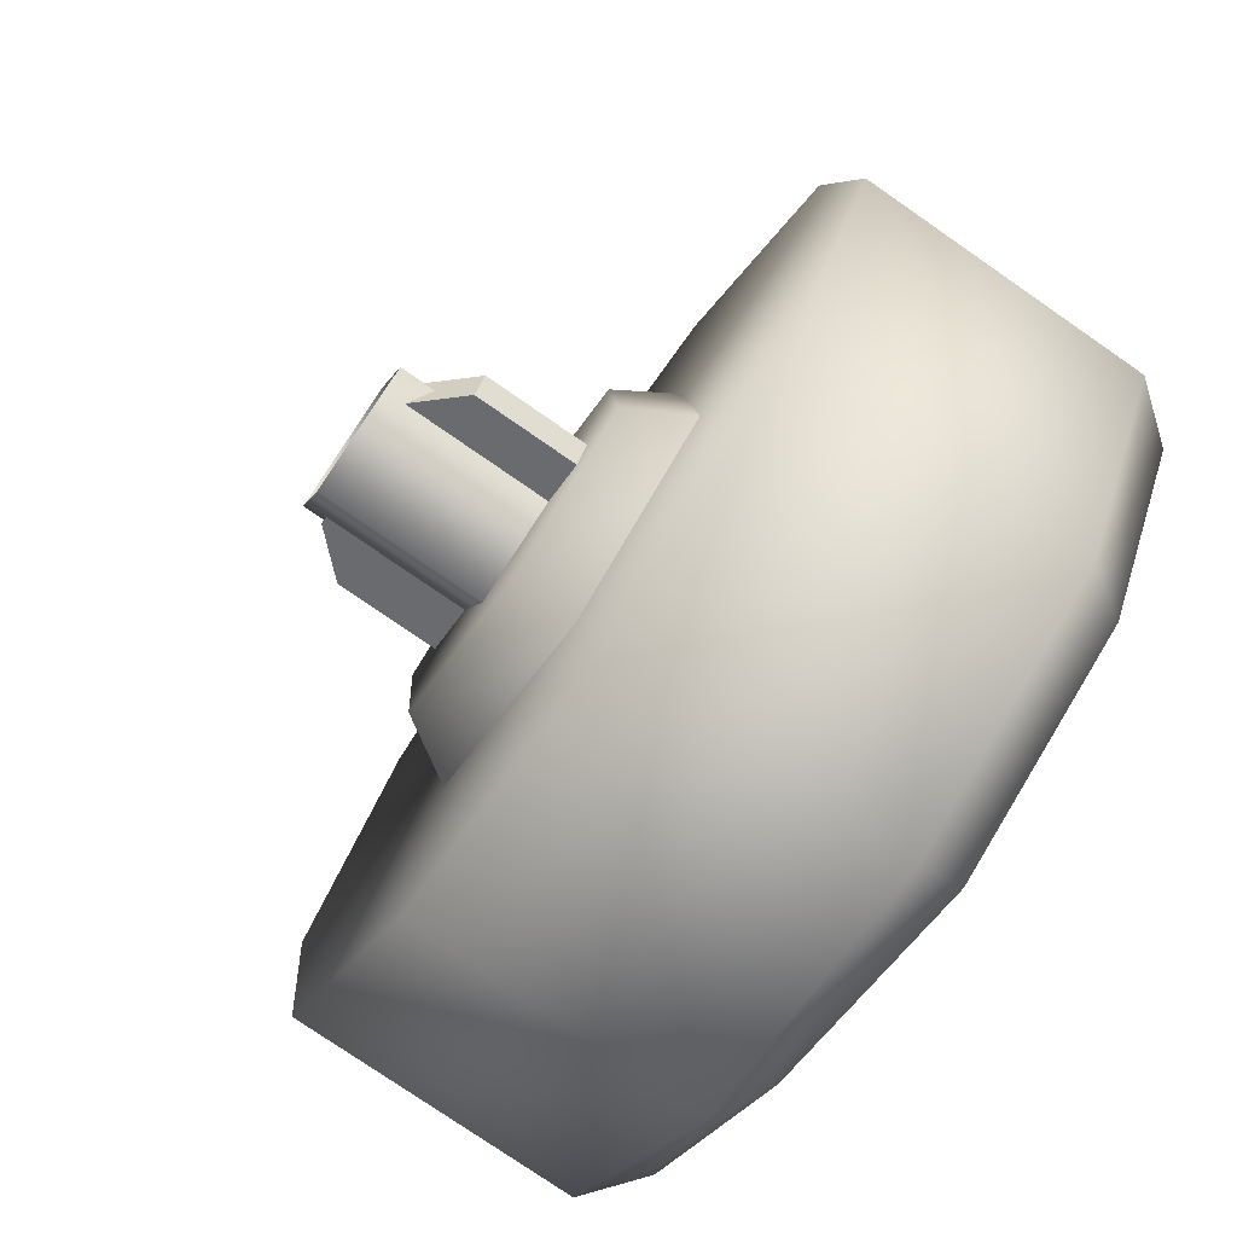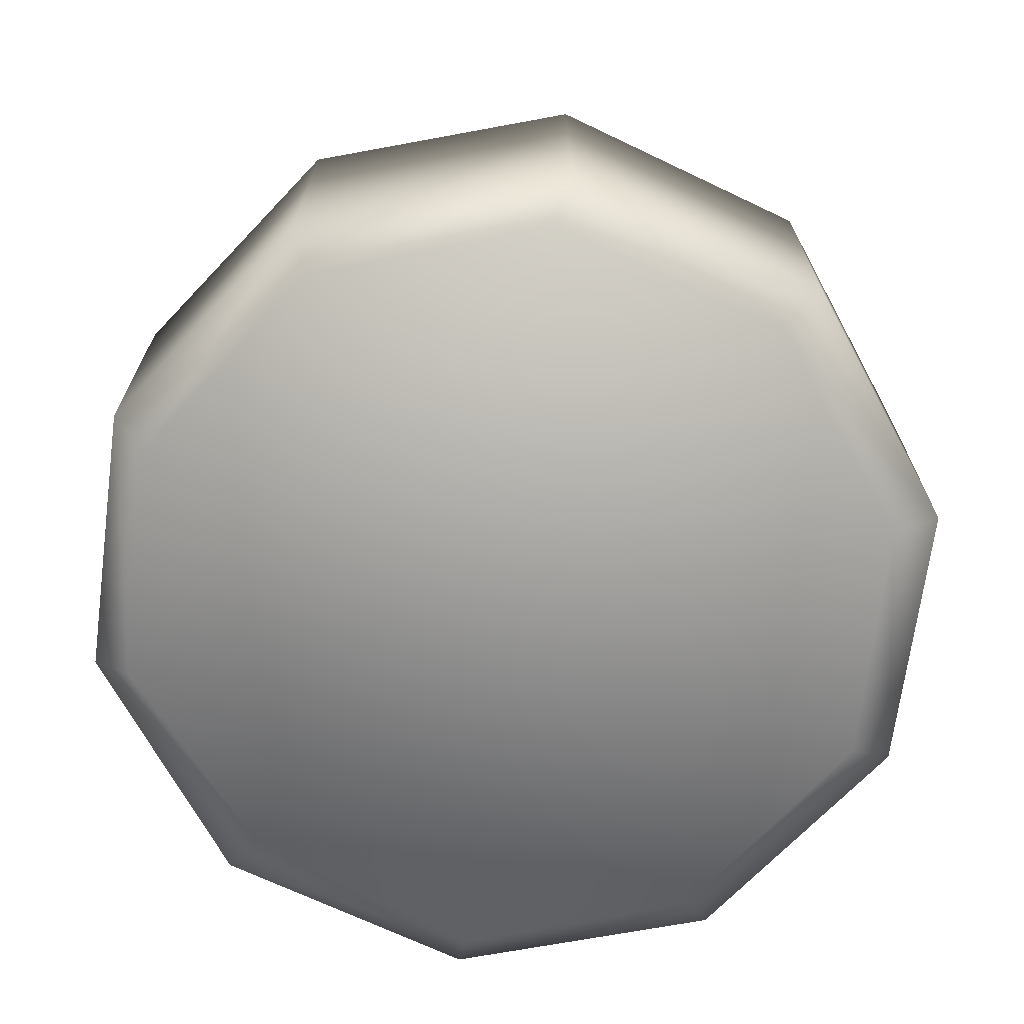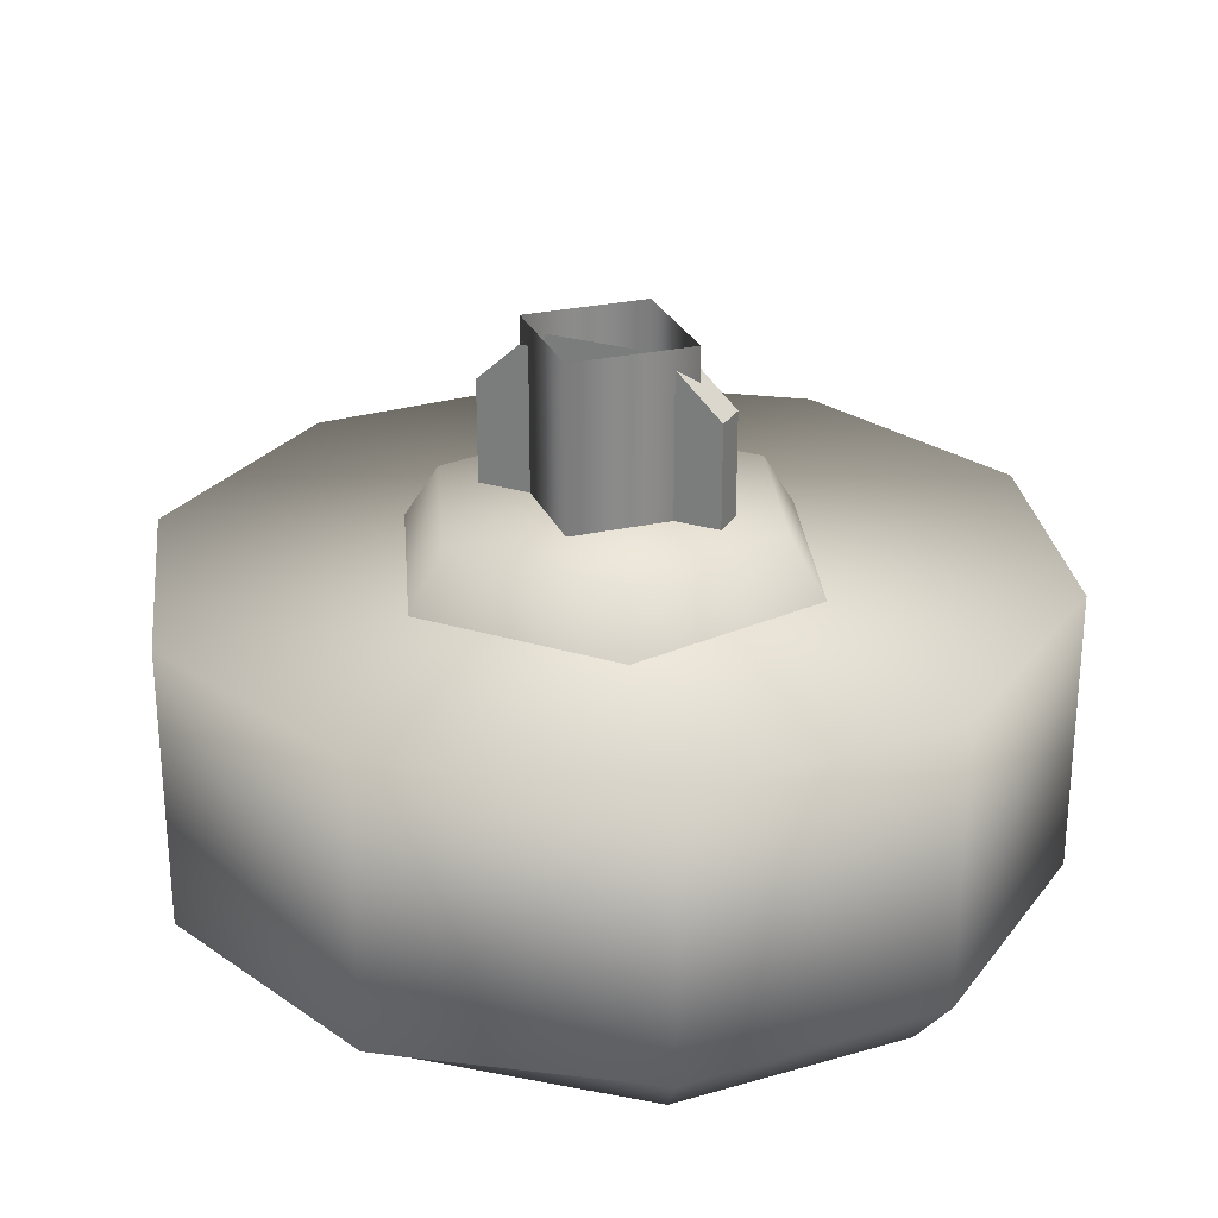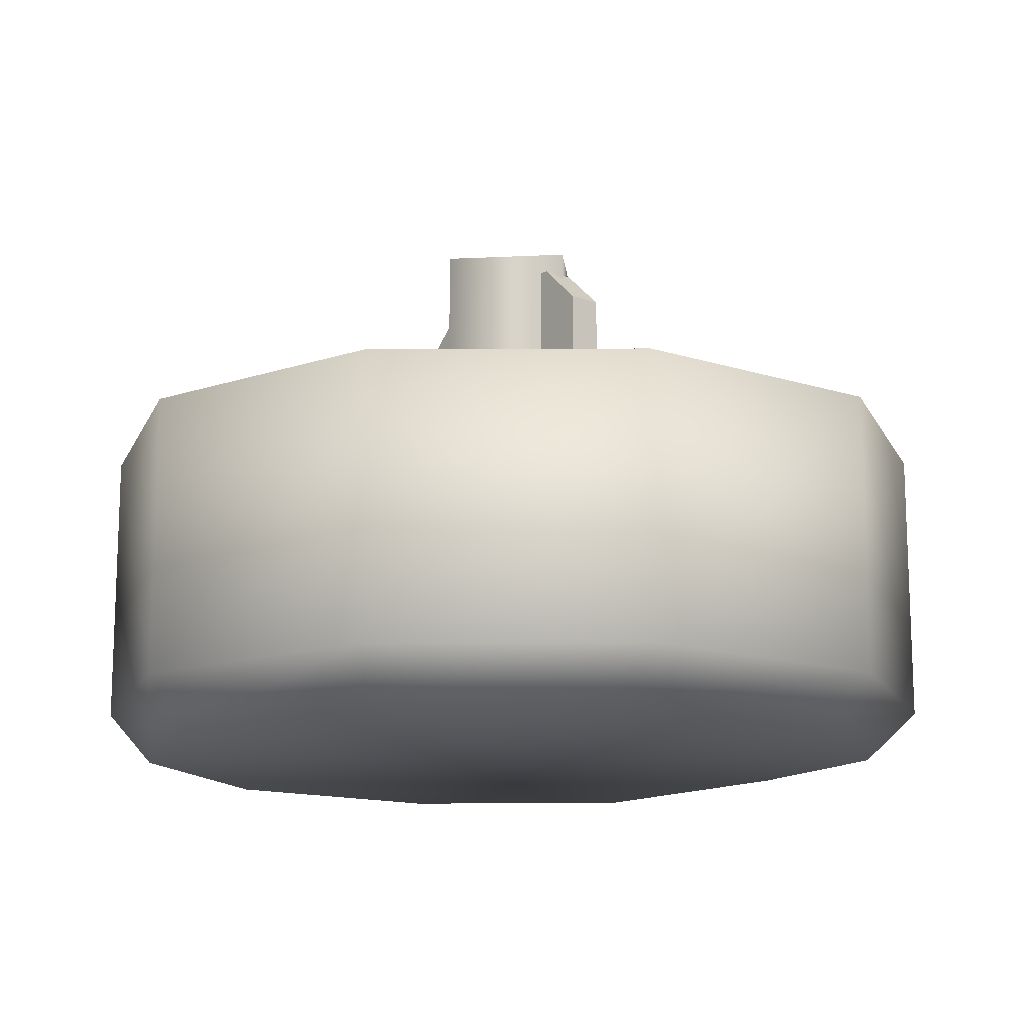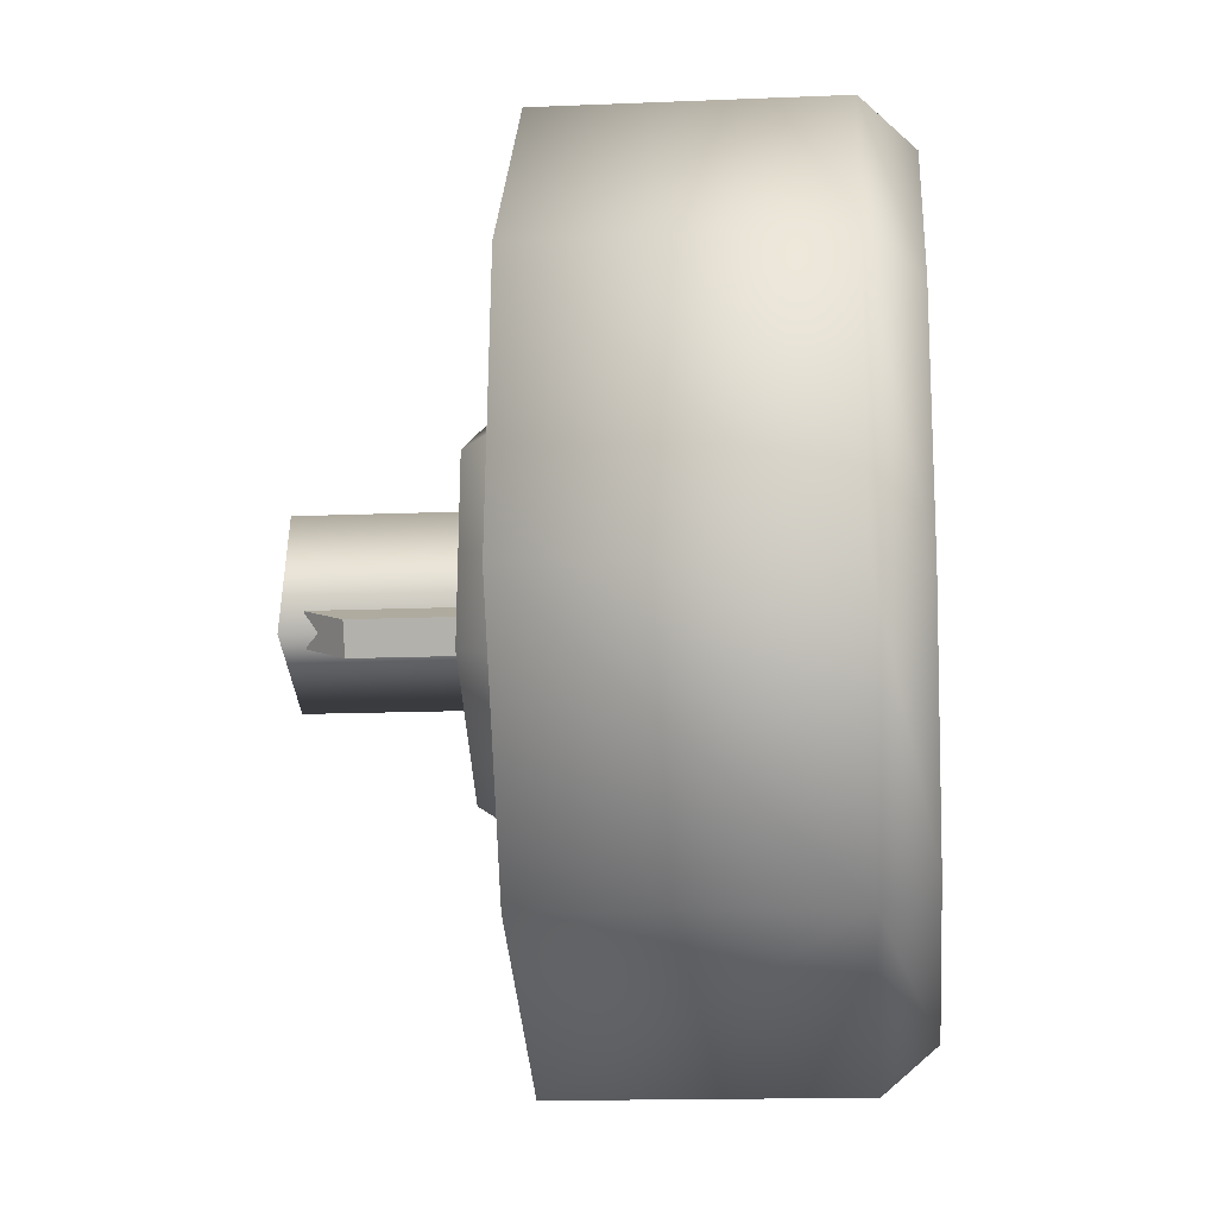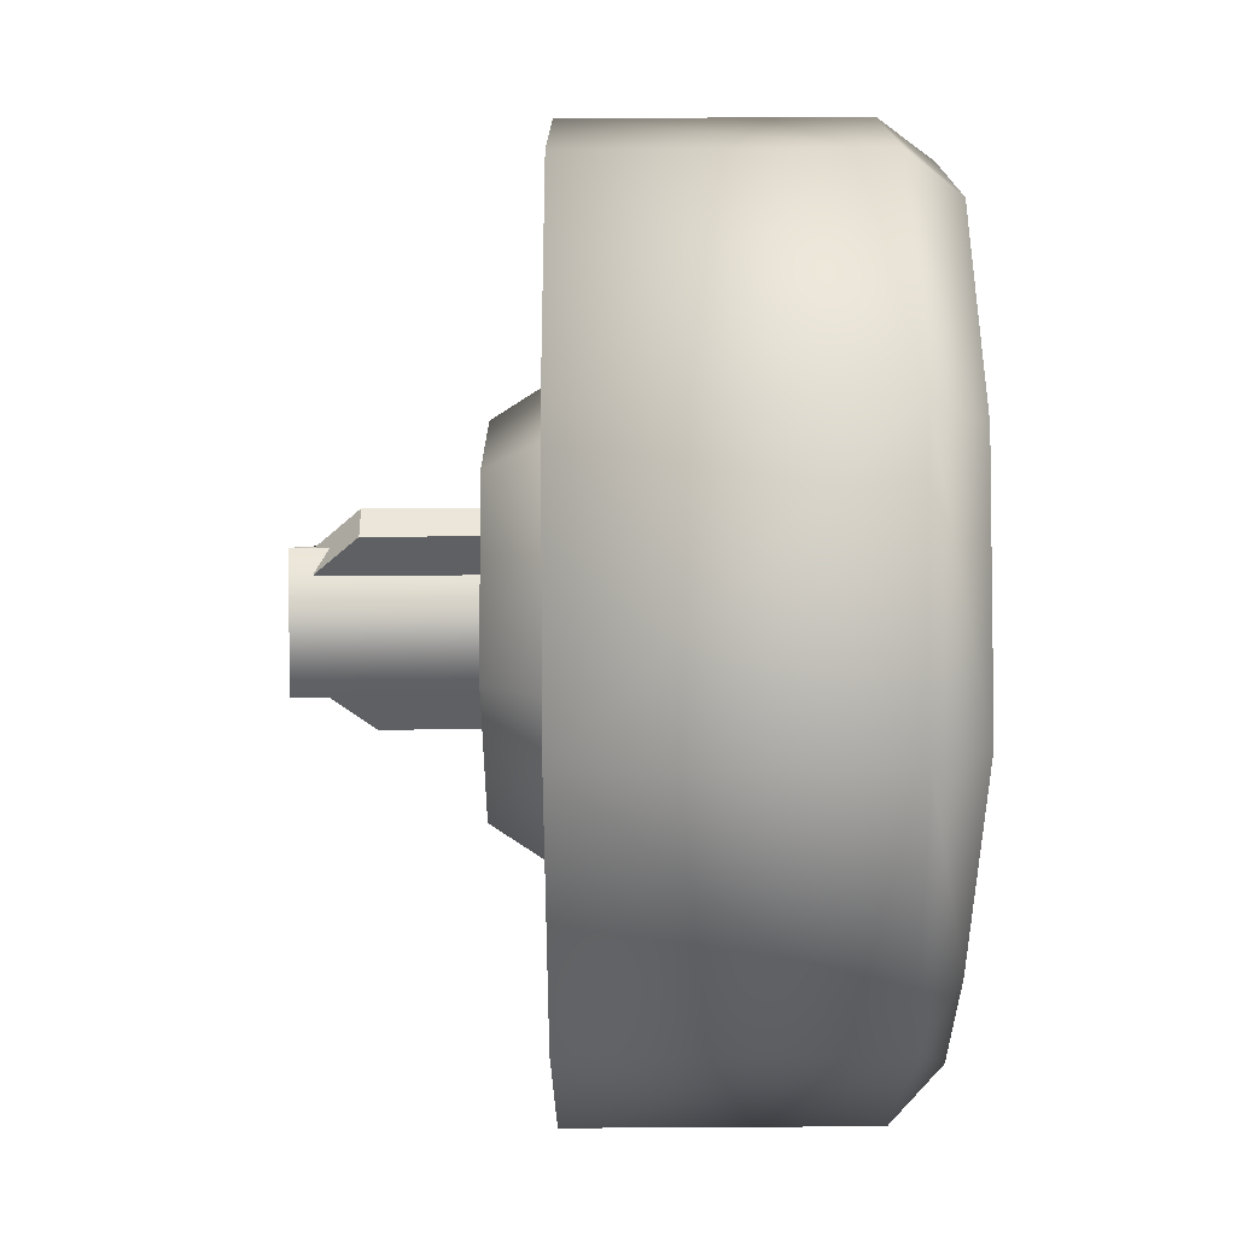
<metadata>
{"format":"obj","ext":"obj","renderer":"f3d","projection":"perspective","resolution":1024,"background":"white","views":[{"elev":-76.9,"azim":55.3,"up":"+Y"},{"elev":-69.3,"azim":107.9,"up":"+Z"},{"elev":26.6,"azim":0.3,"up":"+Z"},{"elev":-14.1,"azim":-154.0,"up":"+Z"},{"elev":-15.1,"azim":95.1,"up":"+Y"},{"elev":-68.0,"azim":90.4,"up":"+Y"}]}
</metadata>
<code>
g wheel_low_Cylinder.002
v -0.1245 1.892 -1.581
v 0.3497 1.803 -1.581
v 0.6812 1.453 -1.581
v 0.7436 0.9745 -1.581
v 0.5129 0.5509 -1.581
v 0.07729 0.3438 -1.581
v -0.3968 0.4324 -1.581
v -0.7908 1.261 -1.581
v -0.08956 1.803 -2.173
v -0.1245 1.892 -2.084
v 0.3317 1.717 -2.173
v 0.3497 1.803 -2.084
v 0.6224 1.401 -2.173
v 0.6812 1.453 -2.084
v 0.6714 0.9736 -2.173
v 0.7436 0.9745 -2.084
v 0.46 0.5993 -2.173
v 0.5129 0.5509 -2.084
v 0.06908 0.4207 -2.173
v 0.07729 0.3438 -2.084
v -0.3968 0.4324 -2.084
v -0.6919 1.25 -2.173
v -0.7908 1.261 -2.084
v -0.5601 1.685 -1.581
v -0.5601 1.685 -2.084
v -0.4805 1.624 -2.173
v -0.7284 0.7826 -1.581
v -0.7284 0.7826 -2.084
v -0.6428 0.8227 -2.173
v -0.3282 0.5188 -2.159
v -0.3935 1.291 -1.615
v -0.312 1.253 -1.478
v -0.05849 1.525 -1.615
v -0.3586 0.884 -1.615
v -0.2848 0.9355 -1.478
v 0.01131 0.7108 -1.615
v 0.003624 0.8004 -1.478
v 0.3463 0.9445 -1.615
v 0.2648 0.9826 -1.478
v 0.3114 1.351 -1.615
v 0.2376 1.3 -1.478
v -0.0508 1.435 -1.478
v 0.1817 1.055 -1.565
v 0.1817 1.055 -1.295
v -0.2154 1.241 -1.565
v 0.1563 1 -1.565
v 0.1563 1 -1.295
v -0.2408 1.186 -1.565
v -0.2408 1.186 -1.295
v -0.1675 1.152 -1.22
v -0.2154 1.241 -1.295
v -0.1421 1.206 -1.22
v 0.1084 1.089 -1.22
v 0.08298 1.035 -1.22
v -0.1677 1.185 -1.552
v -0.1677 1.185 -1.183
v 0.04393 1.262 -1.552
v -0.0911 0.9736 -1.552
v -0.0911 0.9736 -1.183
v 0.1205 1.05 -1.552
v 0.1205 1.05 -1.183
v 0.04393 1.262 -1.183
g wheel_low_textures
f 3 4 16 14
f 18 5 6 20
f 28 27 8 23
f 6 7 21 20
f 1 2 12 10
f 4 5 18 16
f 12 2 3 14
f 10 12 11 9
f 12 14 13 11
f 14 16 15 13
f 16 18 17 15
f 18 20 19 17
f 19 30 29 22 26 9 11 13 15 17
f 28 23 22 29
f 25 10 9 26
f 24 1 10 25
f 8 24 25 23
f 23 25 26 22
f 21 7 27 28
f 3 2 1 24 8 27 7 6 5 4
f 21 28 29 30
f 20 21 30 19
f 34 35 32 31
f 31 32 42 33
f 36 37 35 34
f 38 39 37 36
f 40 41 39 38
f 33 42 41 40
f 42 32 35 37 39 41
f 47 46 43 44
f 45 51 52 53 44 43
f 49 48 46 47 54 50
f 51 45 48 49
f 49 50 52 51
f 44 53 54 47
f 58 59 56 55
f 55 56 62 57
f 60 61 59 58
f 57 62 61 60

</code>
